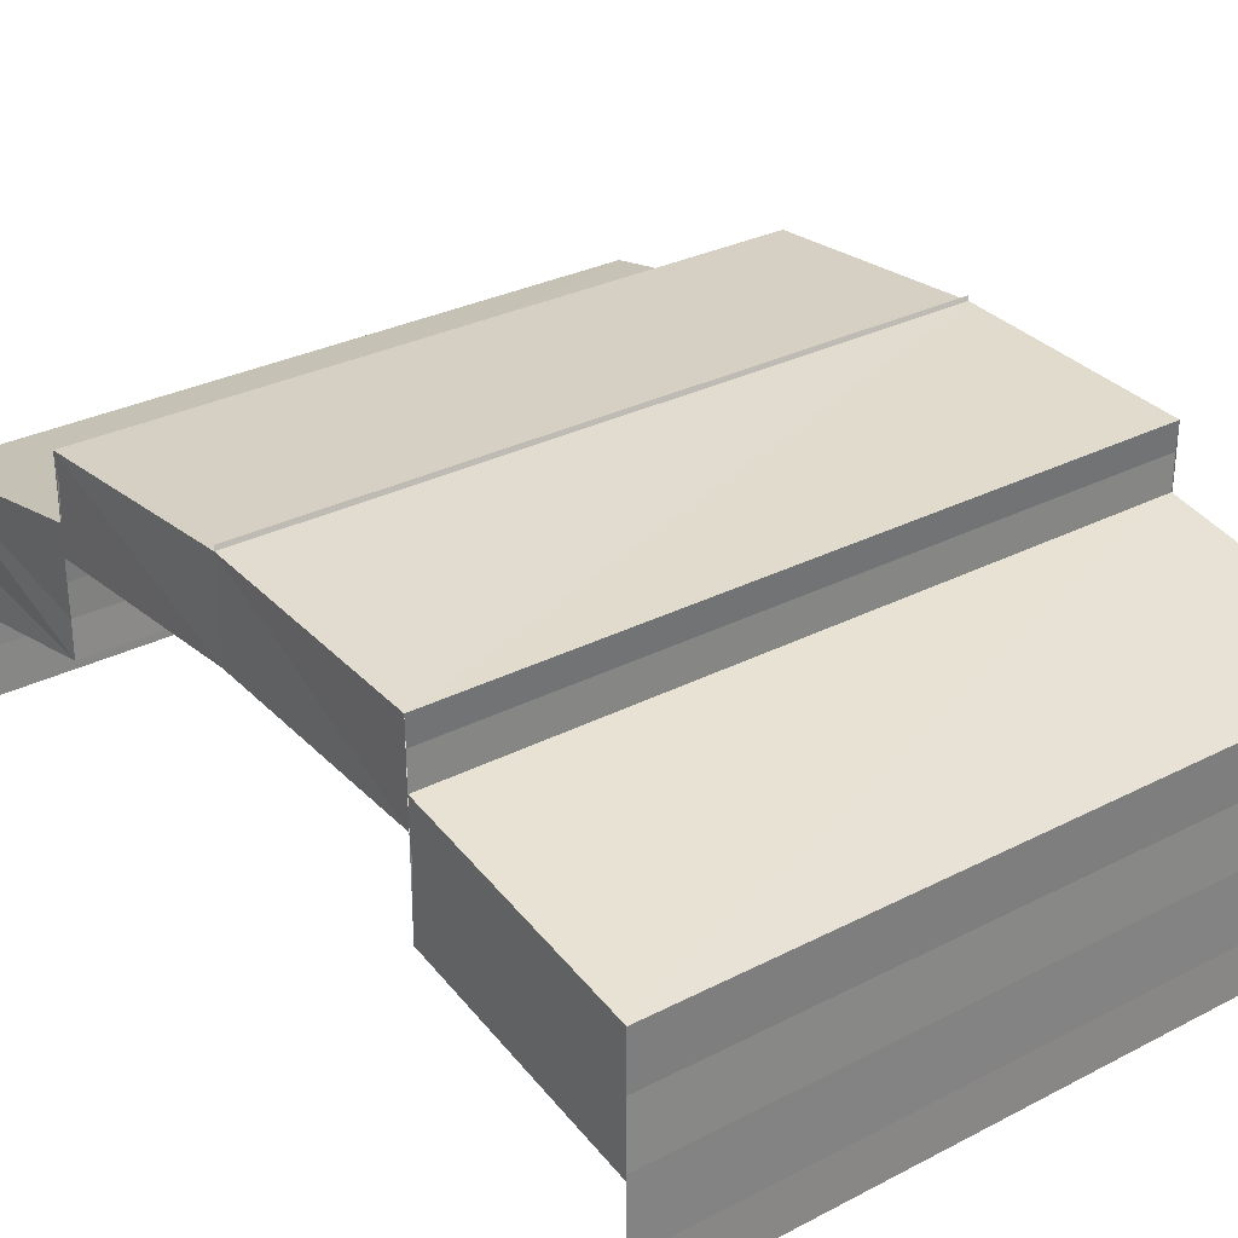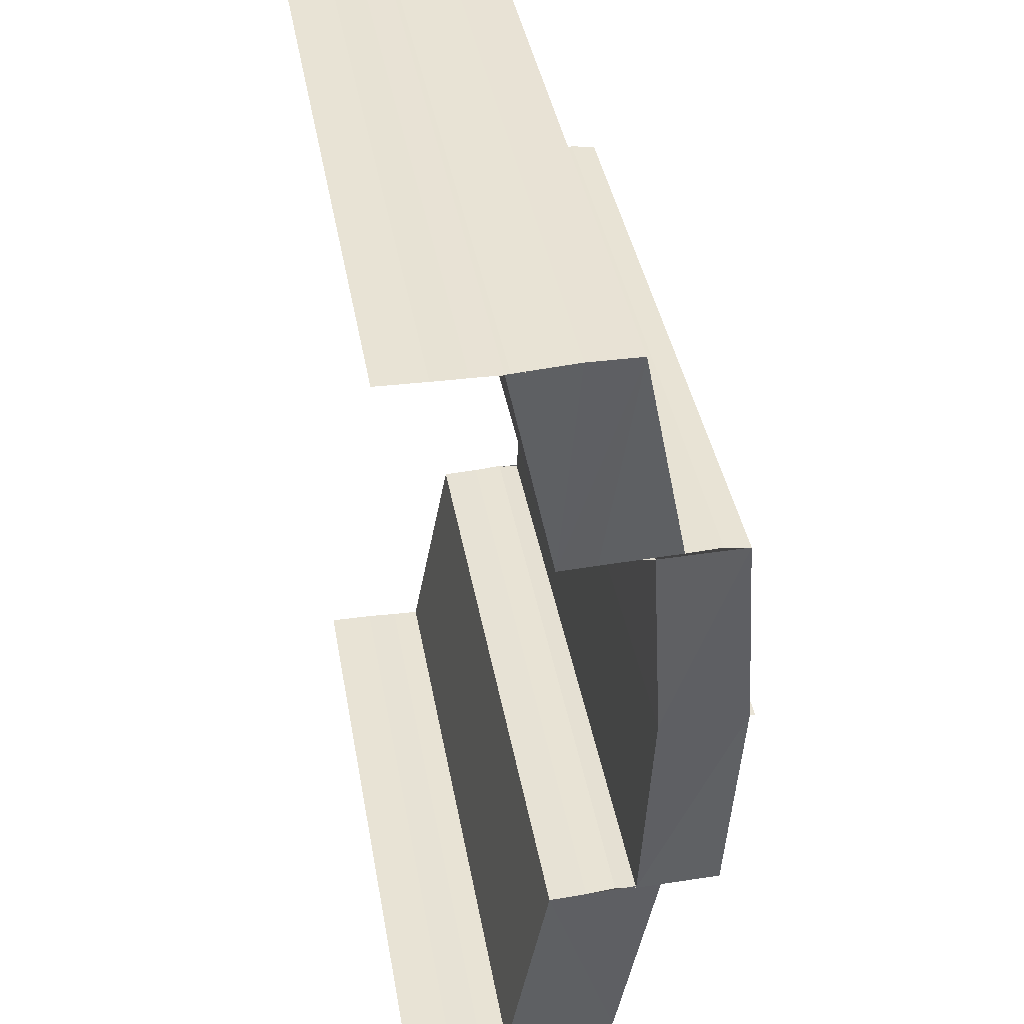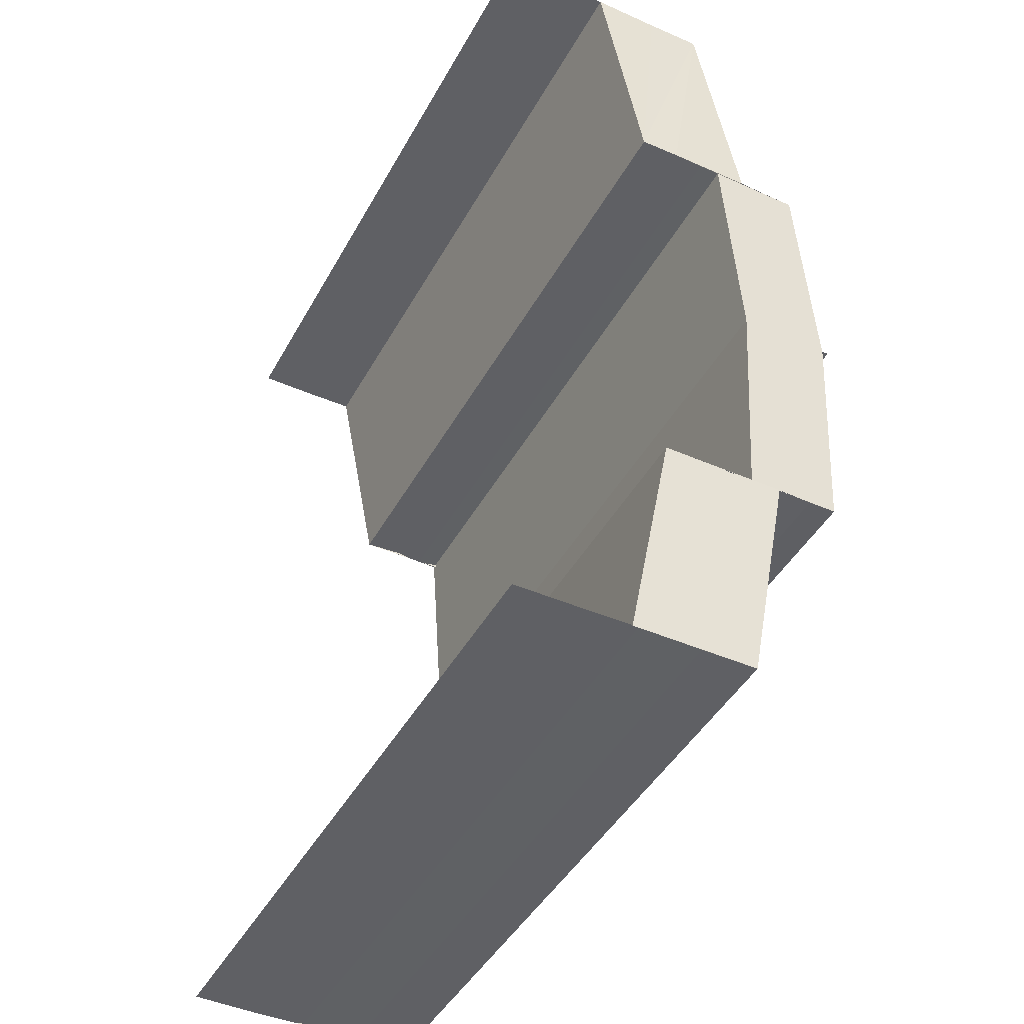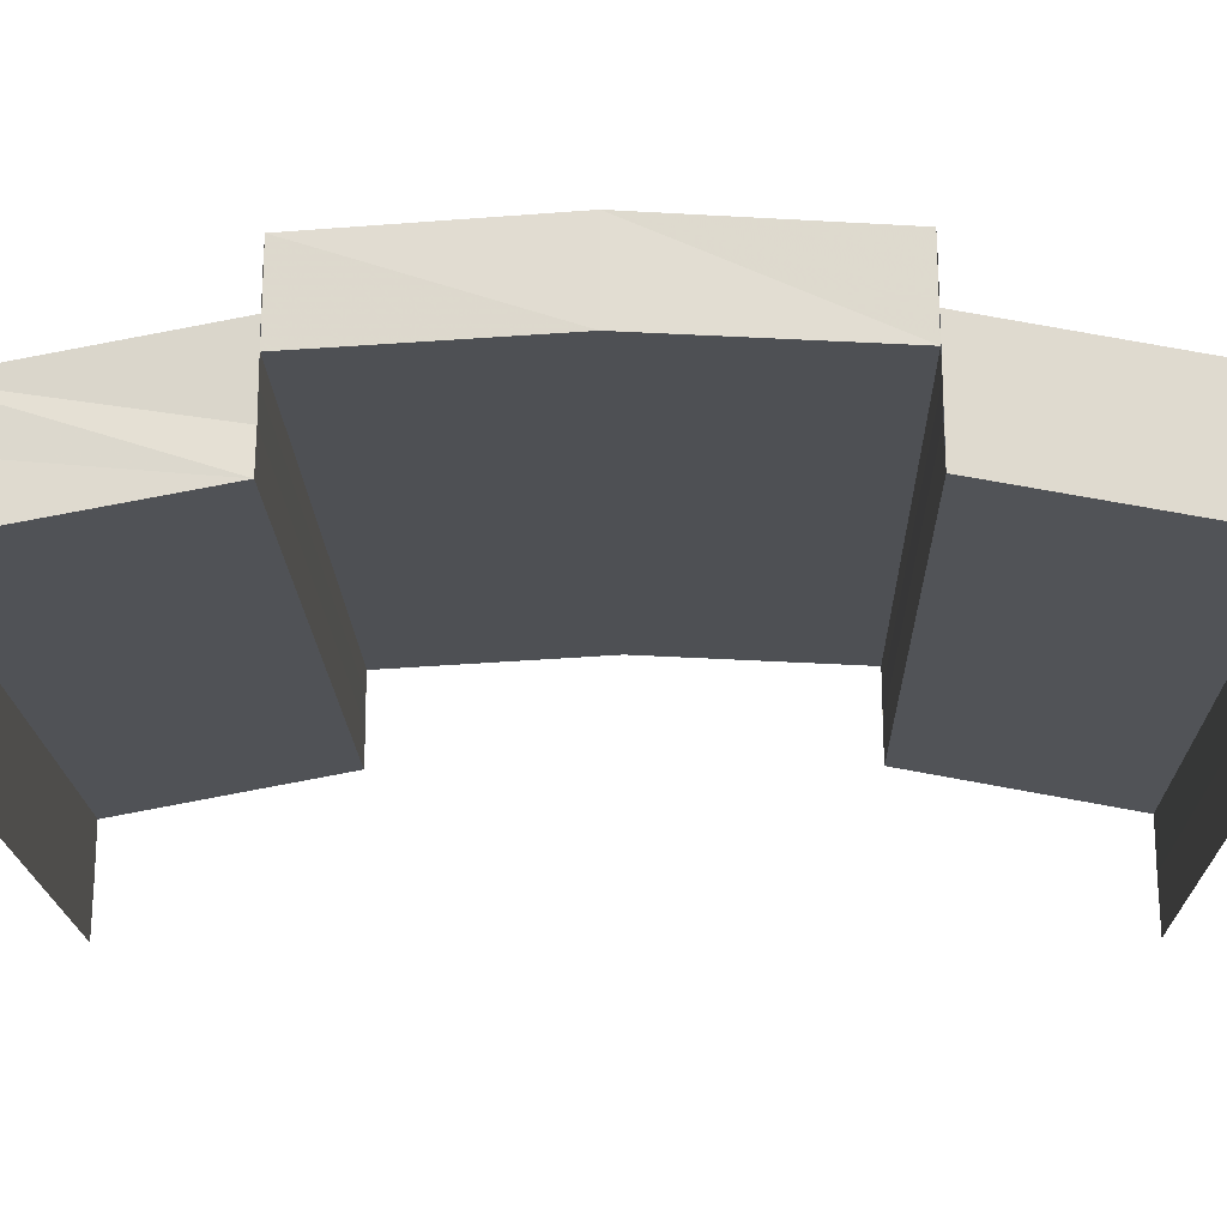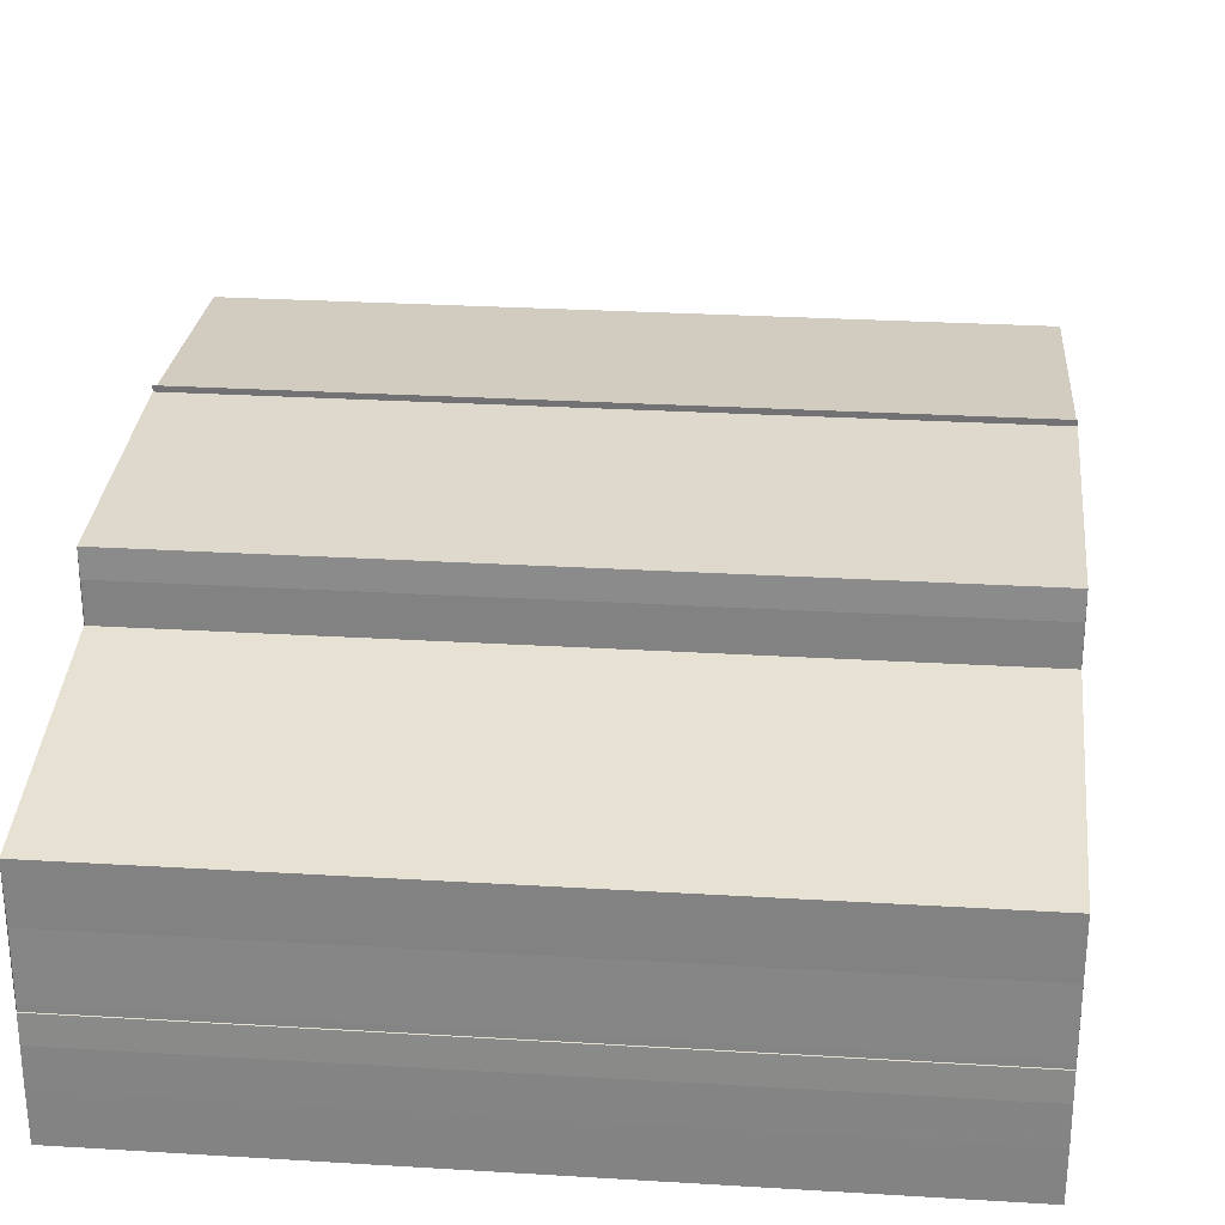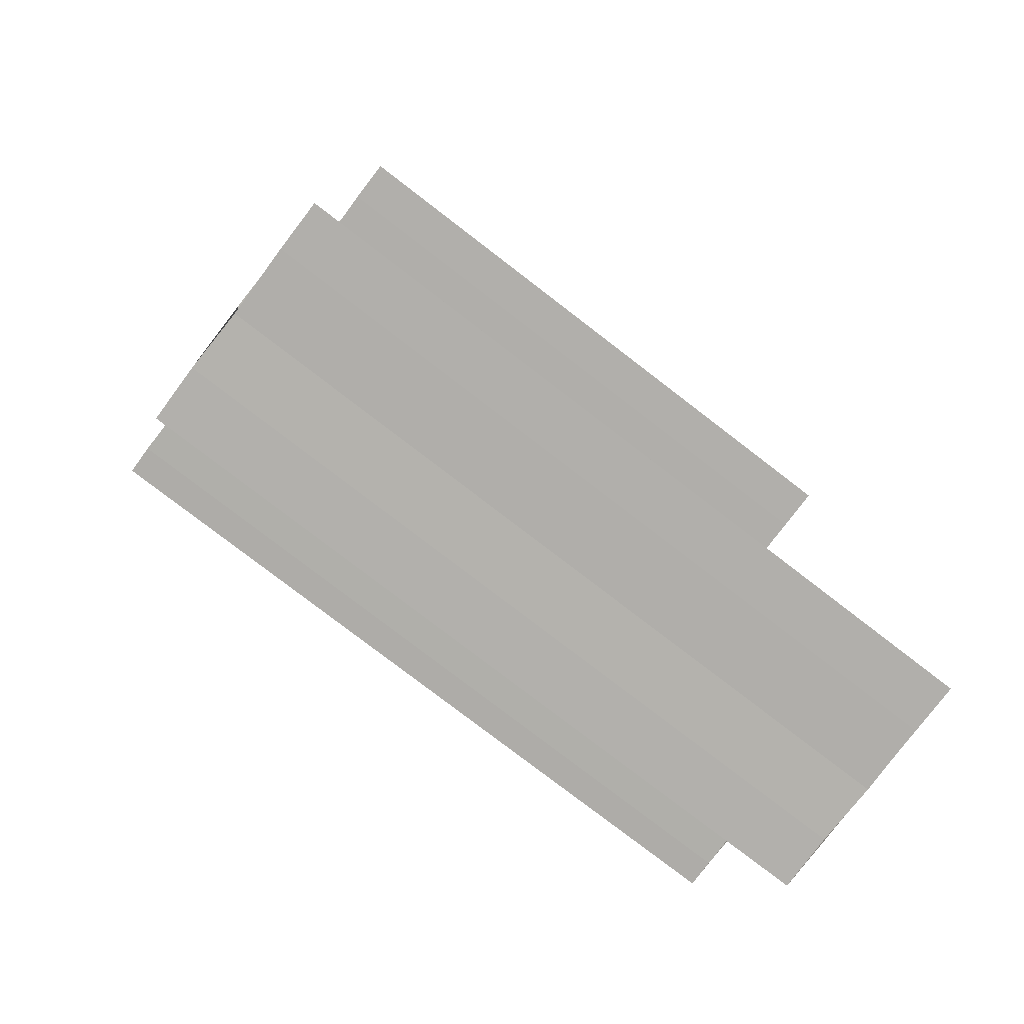
<metadata>
{"format":"obj","ext":"obj","renderer":"f3d","projection":"perspective","resolution":1024,"background":"white","views":[{"elev":29.9,"azim":142.7,"up":"+Z"},{"elev":41.1,"azim":-100.2,"up":"+Y"},{"elev":-44.3,"azim":-117.2,"up":"+Y"},{"elev":-19.1,"azim":-88.8,"up":"+Z"},{"elev":28.1,"azim":-174.7,"up":"+Z"},{"elev":-79.0,"azim":142.6,"up":"+Y"}]}
</metadata>
<code>
o 11192
v 2174 1868 7.39
v 2174 1868 7.393
v 2174 1868 7.39
v 2174 1868 7.387
v 2174 1868 7.393
v 2174 1868 7.395
v 2174 1868 7.395
v 2174 1868 7.392
v 2174 1868 7.394
v 2174 1868 7.396
v 2174 1868 7.397
v 2174 1868 7.397
v 2174 1868 7.394
v 2174 1868 7.392
v 2174 1868 7.395
v 2174 1868 7.397
v 2174 1868 7.399
v 2174 1868 7.387
v 2174 1868 7.387
v 2174 1868 7.39
v 2174 1868 7.39
v 2174 1868 7.392
v 2174 1868 7.392
v 2174 1868 7.392
v 2174 1868 7.394
v 2174 1868 7.394
v 2174 1868 7.397
v 2174 1868 7.395
v 2174 1868 7.396
v 2174 1868 7.399
v 2174 1868 7.394
v 2174 1868 7.396
v 2174 1868 7.397
v 2174 1868 7.397
v 2174 1868 7.398
v 2174 1868 7.396
v 2174 1868 7.394
v 2174 1868 7.392
v 2174 1868 7.397
v 2174 1868 7.399
v 2174 1868 7.398
v 2174 1868 7.398
v 2174 1868 7.399
v 2174 1868 7.402
v 2174 1868 7.398
v 2174 1868 7.403
v 2174 1868 7.401
v 2174 1868 7.401
v 2174 1868 7.399
v 2174 1868 7.399
v 2174 1868 7.399
v 2174 1868 7.397
v 2174 1868 7.402
v 2174 1868 7.402
v 2174 1868 7.403
v 2174 1868 7.402
v 2174 1868 7.399
v 2174 1868 7.399
v 2174 1868 7.403
v 2174 1868 7.402
v 2174 1868 7.398
v 2174 1868 7.402
v 2174 1868 7.397
v 2174 1868 7.397
v 2174 1868 7.398
v 2174 1868 7.398
v 2174 1868 7.396
v 2174 1868 7.396
v 2174 1868 7.399
v 2174 1868 7.397
v 2174 1868 7.395
v 2174 1868 7.394
v 2174 1868 7.394
v 2174 1868 7.397
v 2174 1868 7.399
v 2174 1868 7.396
v 2174 1868 7.394
v 2174 1868 7.392
v 2174 1868 7.402
v 2174 1868 7.403
v 2174 1868 7.402
v 2174 1868 7.403
v 2174 1868 7.403
v 2174 1868 7.403
v 2174 1868 7.403
v 2174 1868 7.402
v 2174 1868 7.403
v 2174 1868 7.399
v 2174 1868 7.398
v 2174 1868 7.402
v 2174 1868 7.398
v 2174 1868 7.401
v 2174 1868 7.401
v 2174 1868 7.399
v 2174 1868 7.399
v 2174 1868 7.402
v 2174 1868 7.402
v 2174 1868 7.399
v 2174 1868 7.397
v 2174 1868 7.398
v 2174 1868 7.399
v 2174 1868 7.398
v 2174 1868 7.399
v 2174 1868 7.399
v 2174 1868 7.399
v 2174 1868 7.399
v 2174 1868 7.398
v 2174 1868 7.403
v 2174 1868 7.403
v 2174 1868 7.403
v 2174 1868 7.402
v 2174 1868 7.403
v 2174 1868 7.403
v 2174 1868 7.402
v 2174 1868 7.399
v 2174 1868 7.399
v 2174 1868 7.399
v 2174 1868 7.398
v 2174 1868 7.399
v 2174 1868 7.399
v 2174 1868 7.398
v 2174 1868 7.397
v 2174 1868 7.397
v 2174 1868 7.399
v 2174 1868 7.394
v 2174 1868 7.392
v 2174 1868 7.395
v 2174 1868 7.395
v 2174 1868 7.397
v 2174 1868 7.394
v 2174 1868 7.396
v 2174 1868 7.395
v 2174 1868 7.392
v 2174 1868 7.393
v 2174 1868 7.393
v 2174 1868 7.39
v 2174 1868 7.39
v 2174 1868 7.387
v 2174 1868 7.387
v 2174 1868 7.387
v 2174 1868 7.39
v 2174 1868 7.39
v 2174 1868 7.387
v 2174 1868 7.392
v 2174 1868 7.392
v 2174 1868 7.392
v 2174 1868 7.394
f 1 2 3
f 4 1 3
f 2 5 3
f 2 6 5
f 6 7 5
f 8 9 6
f 9 10 11
f 11 12 7
f 12 13 14
f 15 16 7
f 16 17 12
f 18 3 19
f 19 20 18
f 20 21 4
f 20 22 21
f 22 23 21
f 24 25 23
f 26 27 28
f 29 30 27
f 31 32 26
f 32 33 29
f 33 34 29
f 33 35 34
f 32 36 37
f 31 37 38
f 39 40 31
f 41 42 34
f 42 43 44
f 43 45 46
f 47 44 48
f 47 48 49
f 50 47 49
f 50 51 52
f 53 54 48
f 54 55 35
f 55 56 57
f 58 59 60
f 61 62 59
f 63 64 61
f 65 63 66
f 63 67 64
f 67 68 64
f 69 70 67
f 70 71 72
f 72 73 68
f 73 74 75
f 76 77 68
f 77 78 73
f 79 80 81
f 82 80 83
f 80 84 85
f 80 84 86
f 87 88 89
f 90 91 88
f 92 93 90
f 92 94 93
f 94 95 93
f 96 92 97
f 98 99 95
f 100 101 102
f 103 101 104
f 101 105 106
f 101 105 107
f 108 109 110
f 108 111 110
f 109 112 113
f 111 114 113
f 115 116 117
f 115 118 117
f 116 119 120
f 118 121 120
f 122 123 124
f 125 126 122
f 127 128 123
f 122 127 129
f 129 130 131
f 132 133 130
f 127 134 132
f 134 135 132
f 134 136 135
f 136 137 135
f 138 137 136
f 139 140 137
f 140 139 141
f 142 143 141
f 142 141 144
f 145 142 144
f 145 146 147

</code>
